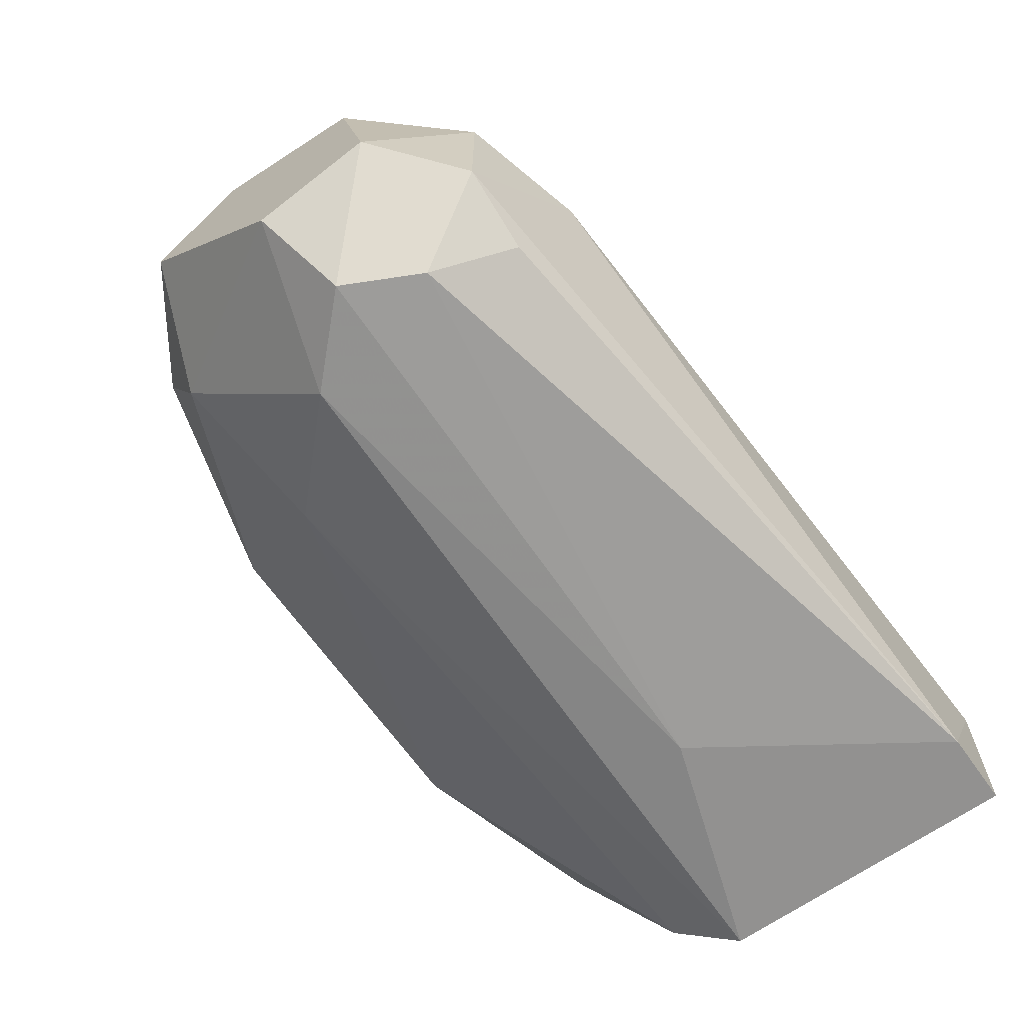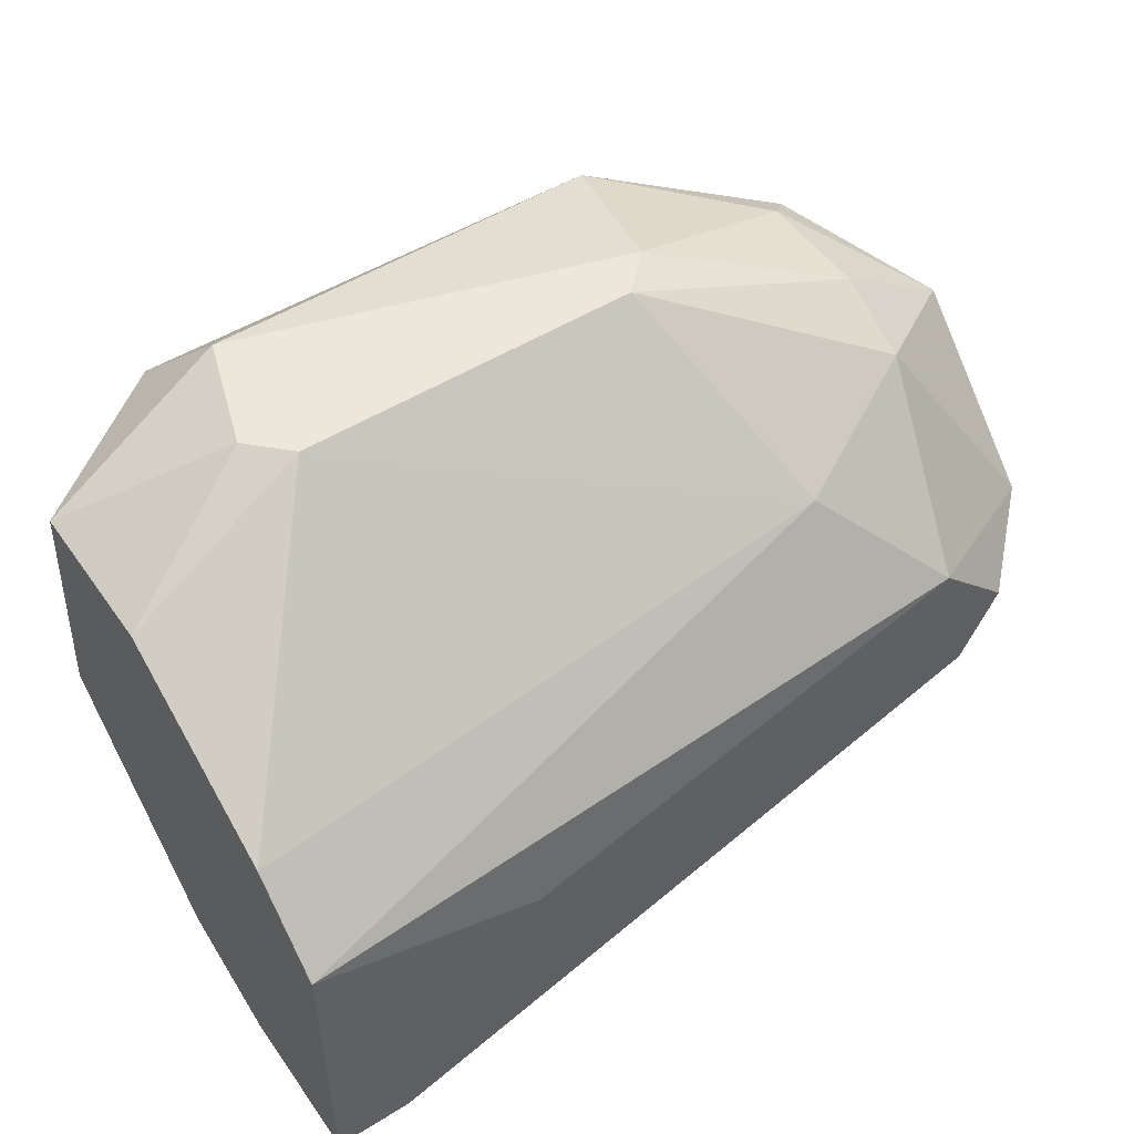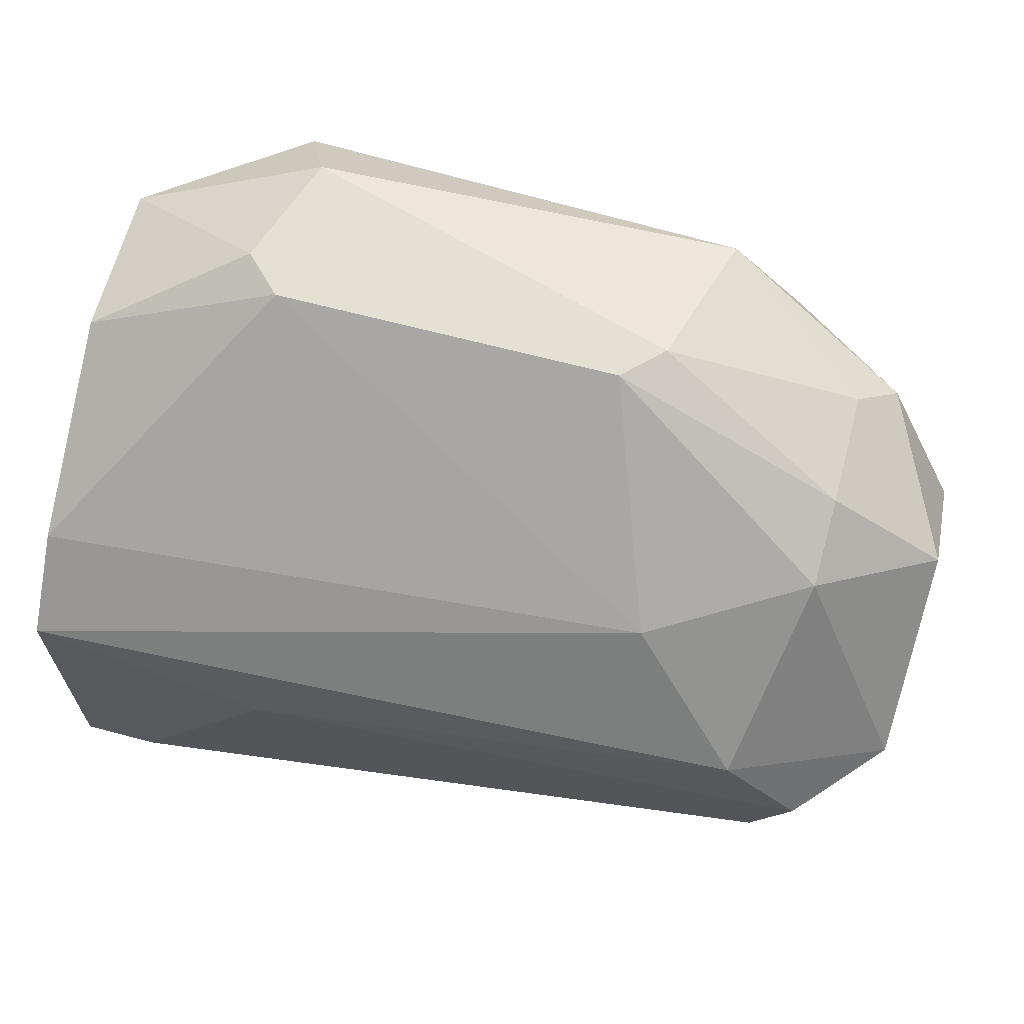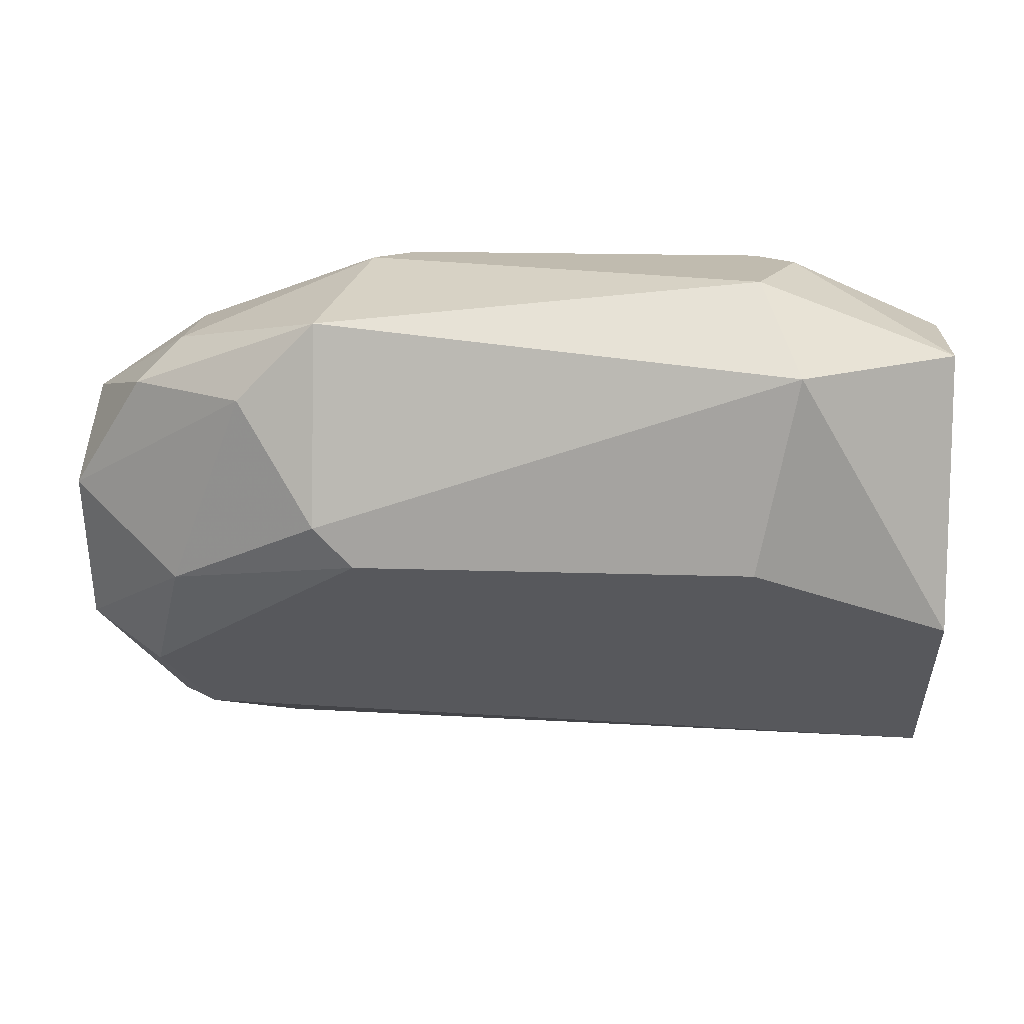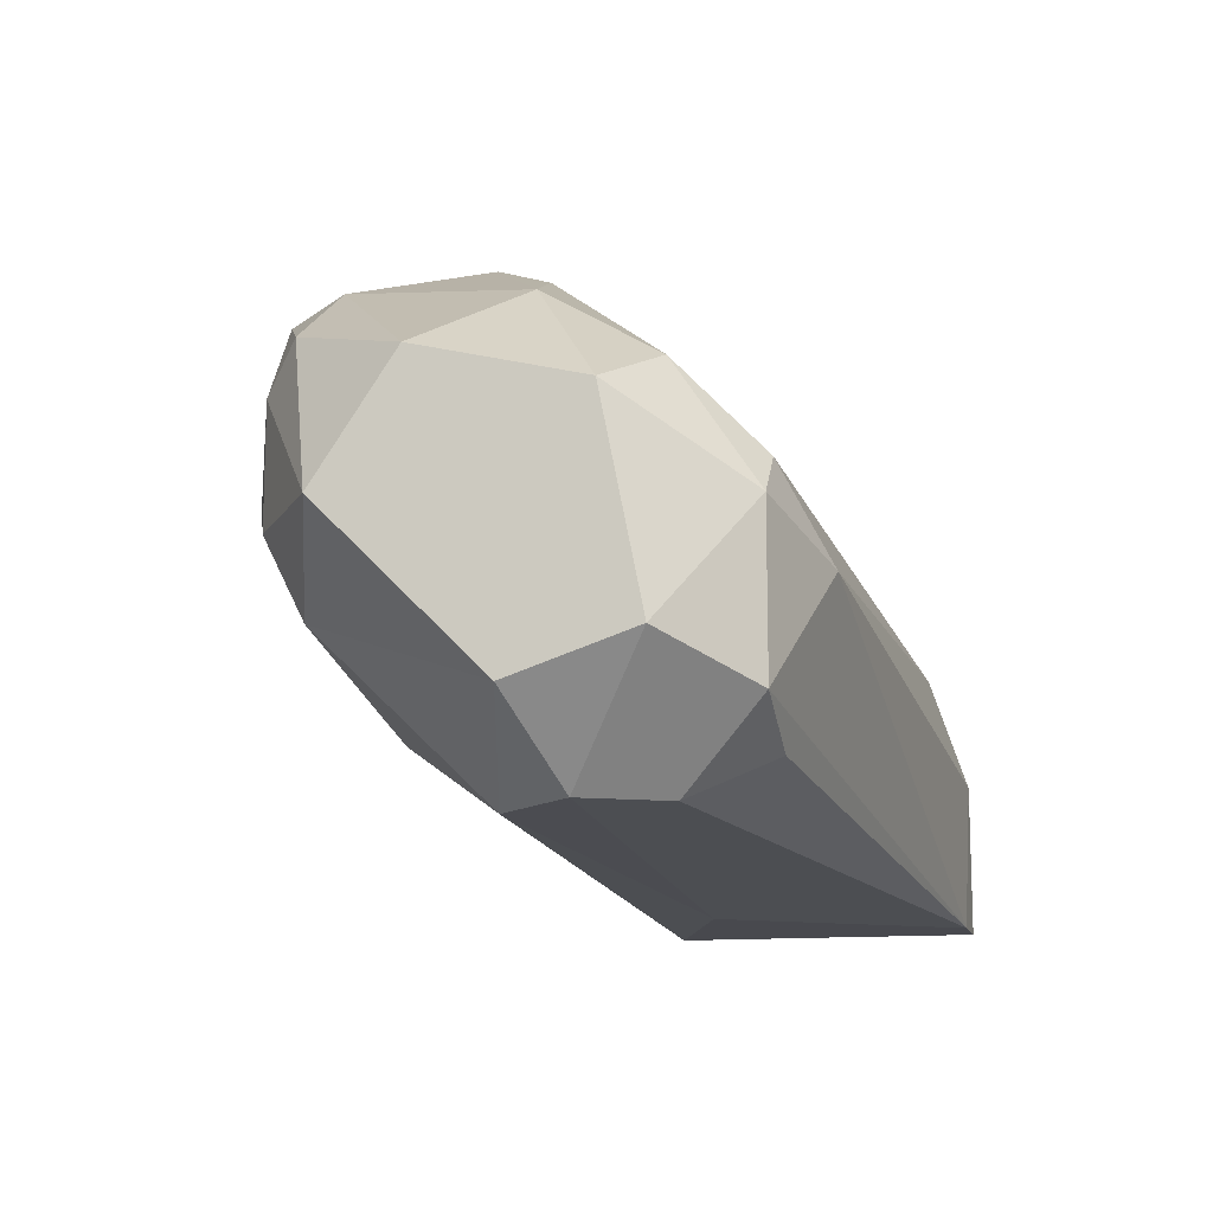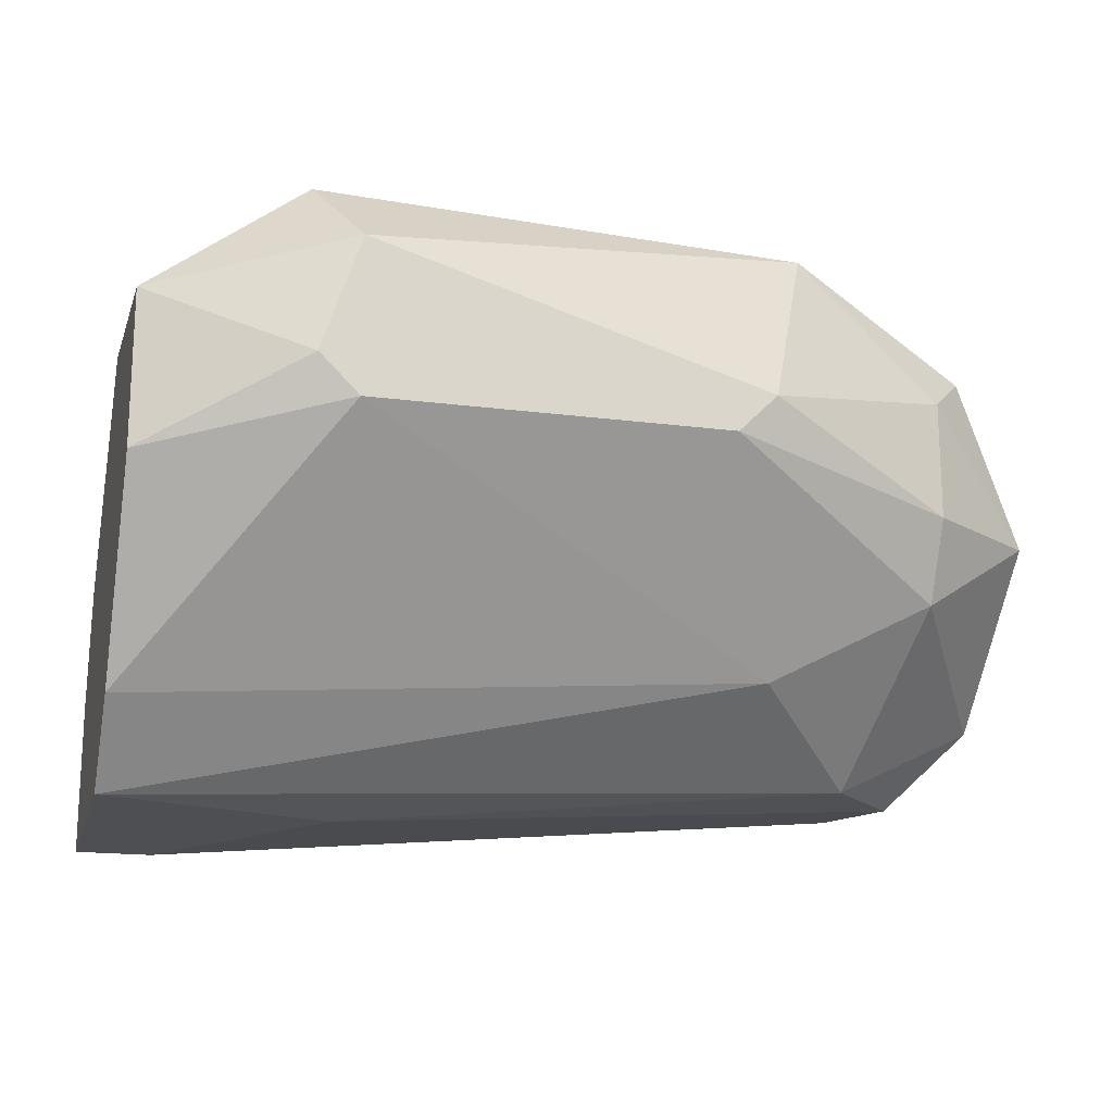
<metadata>
{"format":"obj","ext":"obj","renderer":"f3d","projection":"perspective","resolution":1024,"background":"white","views":[{"elev":-66.1,"azim":125.2,"up":"+Y"},{"elev":50.8,"azim":-34.1,"up":"+Z"},{"elev":65.4,"azim":15.0,"up":"+Z"},{"elev":16.2,"azim":-175.9,"up":"+Z"},{"elev":-12.6,"azim":103.3,"up":"+Y"},{"elev":-17.5,"azim":-14.5,"up":"+Y"}]}
</metadata>
<code>
v 0.9536 0.5396 -0.2851
v 0.2235 0.2222 -0.5708
v 0.2235 0.3492 -0.5708
v 0.3505 0.5079 -0.09458
v 0.8901 0.254 -0.3802
v 0.3822 0.6666 -0.3169
v 0.8583 0.4761 -0.5072
v 0.2235 0.2222 -0.3169
v 0.6996 0.5079 -0.09458
v 0.2235 0.5713 -0.1581
v 0.7314 0.6348 -0.1264
v 0.8583 0.381 -0.1899
v 0.6996 0.6666 -0.3169
v 0.8901 0.3175 -0.5072
v 0.2235 0.4444 -0.539
v 0.3505 0.6666 -0.1581
v 0.2235 0.6031 -0.3802
v 0.7314 0.3175 -0.2216
v 0.9536 0.4444 -0.2216
v 0.9536 0.5079 -0.412
v 0.7949 0.4127 -0.539
v 0.3822 0.4761 -0.09458
v 0.3822 0.6031 -0.09458
v 0.9536 0.3175 -0.3485
v 0.8266 0.254 -0.3169
v 0.2235 0.4444 -0.1581
v 0.287 0.2222 -0.5708
v 0.8583 0.6031 -0.3485
v 0.8901 0.5713 -0.1899
v 0.8583 0.254 -0.4437
v 0.414 0.2222 -0.3802
v 0.2235 0.2858 -0.2533
v 0.6679 0.4761 -0.09458
v 0.7314 0.6666 -0.2851
v 0.9536 0.3492 -0.4437
v 0.8583 0.4444 -0.1581
v 0.8901 0.5396 -0.4437
v 0.7949 0.6348 -0.1899
v 0.8901 0.4444 -0.5072
v 0.8583 0.5396 -0.1581
v 0.8266 0.2858 -0.5072
f 30 27 41
f 3 2 8
f 3 8 10
f 3 10 15
f 13 7 15
f 6 13 15
f 13 6 16
f 15 10 17
f 6 15 17
f 10 16 17
f 16 6 17
f 1 19 20
f 3 15 21
f 15 7 21
f 9 4 22
f 4 9 23
f 10 4 23
f 9 11 23
f 16 10 23
f 11 16 23
f 19 12 24
f 20 19 24
f 18 8 25
f 12 18 25
f 5 24 25
f 24 12 25
f 4 10 26
f 10 8 26
f 22 4 26
f 2 3 27
f 8 2 27
f 3 21 27
f 21 14 27
f 1 20 28
f 19 1 29
f 27 30 31
f 5 25 31
f 25 8 31
f 8 27 31
f 30 5 31
f 8 18 32
f 18 22 32
f 26 8 32
f 22 26 32
f 18 12 33
f 9 22 33
f 22 18 33
f 16 11 34
f 13 16 34
f 28 13 34
f 24 5 35
f 20 24 35
f 5 30 35
f 30 14 35
f 12 19 36
f 9 33 36
f 33 12 36
f 7 13 37
f 13 28 37
f 28 20 37
f 1 28 38
f 11 29 38
f 29 1 38
f 34 11 38
f 28 34 38
f 14 21 39
f 21 7 39
f 35 14 39
f 20 35 39
f 7 37 39
f 37 20 39
f 11 9 40
f 29 11 40
f 19 29 40
f 36 19 40
f 9 36 40
f 27 14 41
f 14 30 41

</code>
